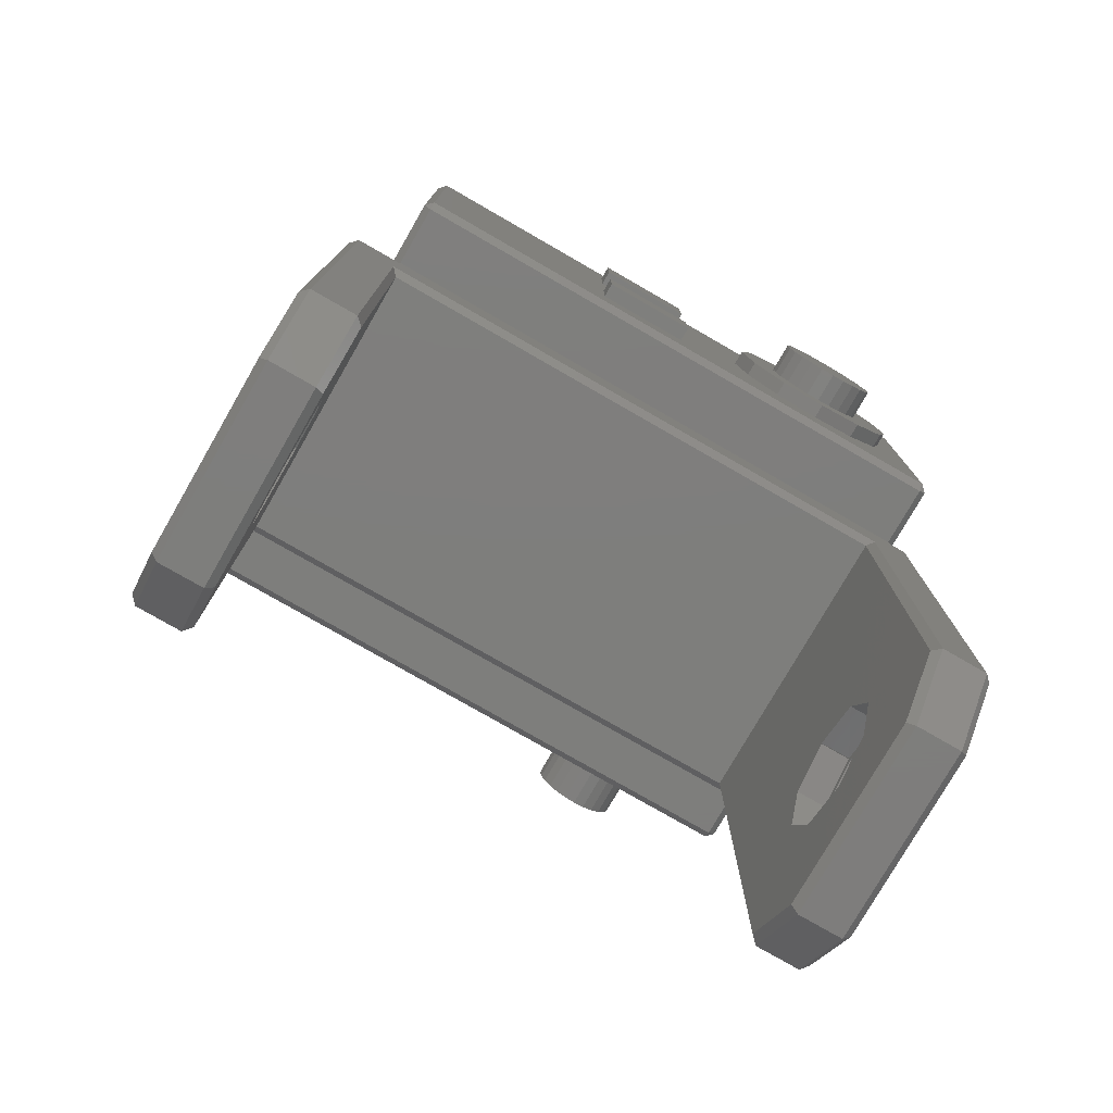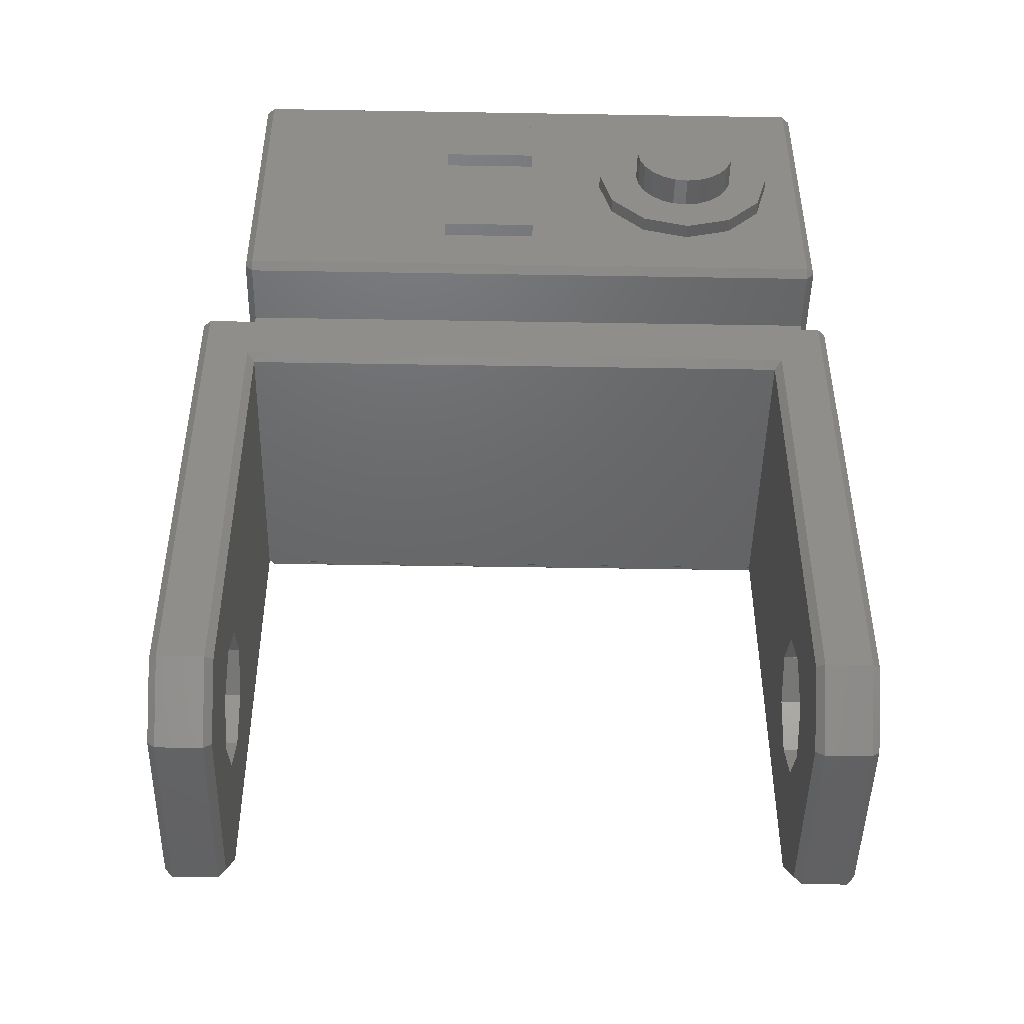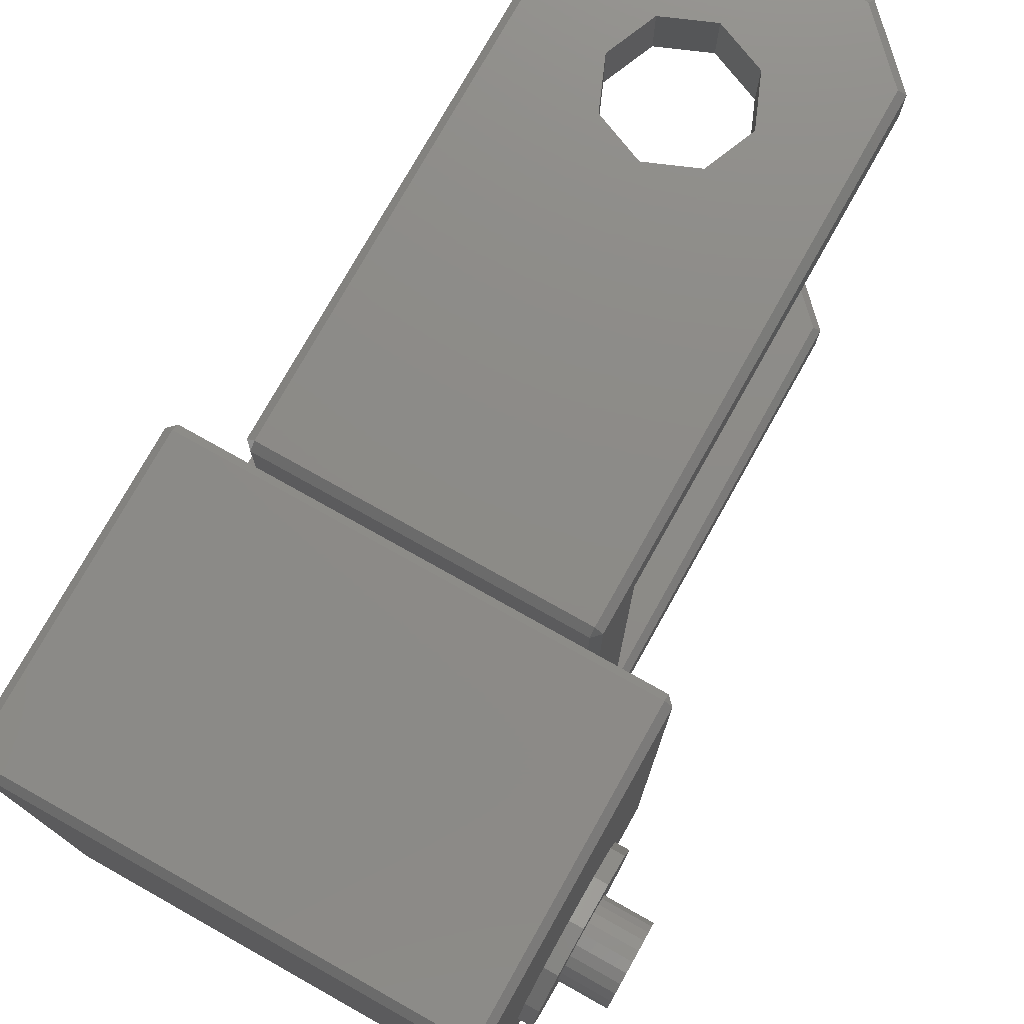
<metadata>
{"format":"stl","ext":"stl","renderer":"f3d","projection":"perspective","resolution":1024,"background":"white","views":[{"elev":-77.8,"azim":-119.9,"up":"+Z"},{"elev":-47.0,"azim":-91.1,"up":"+Z"},{"elev":76.3,"azim":29.3,"up":"+Y"}]}
</metadata>
<code>
# stl→obj: 302 verts, 622 faces
v -0.009754 -0.0085 -0.01043
v -0.009754 0.03475 -0.01043
v -0.009754 0.0315 -0.01043
v -0.009254 0.03475 -0.01093
v -0.009754 -0.009746 -0.01043
v -0.009254 -0.009746 -0.01093
v -0.0345 0.032 -0.00993
v -0.03022 0.0315 -0.01043
v -0.0345 0.0315 -0.01043
v -0.02972 0.0315 -0.01043
v -0.005 0.0315 -0.01043
v -0.005 0.032 -0.00993
v -0.009754 0.03125 -0.01497
v -0.02972 -0.006246 -0.01497
v -0.02972 0.03125 -0.01497
v -0.009754 -0.006246 -0.01497
v -0.01325 0.03175 -0.04841
v -0.009254 0.03475 -0.04441
v -0.009254 0.03175 -0.04441
v -0.01325 0.03475 -0.04841
v -0.009254 0.03175 -0.01447
v -0.009254 -0.006746 -0.01447
v -0.01346 0.03125 -0.04791
v -0.009754 0.03125 -0.0442
v -0.02601 -0.01025 -0.04791
v -0.03022 -0.009746 -0.04441
v -0.02622 -0.009746 -0.04841
v -0.02972 -0.01025 -0.0442
v -0.009754 -0.006246 -0.0442
v -0.009254 -0.006746 -0.04441
v -0.01349 -0.006246 -0.04791
v -0.01328 -0.006746 -0.04841
v -0.02601 0.03125 -0.04791
v -0.03022 0.03175 -0.04441
v -0.02622 0.03175 -0.04841
v -0.02972 0.03125 -0.0442
v -0.03022 0.0315 -0.01093
v -0.009754 0.03525 -0.0442
v -0.009754 0.03525 -0.01093
v -0.03022 -0.009746 -0.01093
v -0.02972 -0.01025 -0.01093
v -0.03022 0.03475 -0.04441
v -0.02601 0.03525 -0.04791
v -0.02622 0.03475 -0.04841
v -0.02972 0.03525 -0.0442
v -0.02972 -0.009746 -0.01043
v -0.009754 -0.01025 -0.04417
v -0.009254 -0.009746 -0.04441
v -0.009754 -0.01025 -0.01093
v -0.03022 -0.006746 -0.04441
v -0.02601 -0.006246 -0.04791
v -0.02622 -0.006746 -0.04841
v -0.02972 -0.006246 -0.0442
v -0.03022 0.03175 -0.01447
v -0.01328 -0.009746 -0.04841
v -0.0345 -0.0085 -0.01043
v -0.03022 -0.0085 -0.01043
v -0.01979 0.03525 -0.03398
v -0.02297 0.03125 -0.03529
v -0.02297 0.03525 -0.03529
v -0.01979 0.03125 -0.03398
v -0.01346 0.03525 -0.04791
v -0.02972 0.03475 -0.01043
v -0.02429 0.03525 -0.03848
v -0.02429 0.03125 -0.03848
v -0.02297 0.03125 -0.04166
v -0.01979 0.03525 -0.04298
v -0.02297 0.03525 -0.04166
v -0.01979 0.03125 -0.04298
v -0.0166 0.03525 -0.04166
v -0.0166 0.03125 -0.04166
v -0.01529 0.03125 -0.03848
v -0.01529 0.03525 -0.03848
v -0.0166 0.03525 -0.03529
v -0.0166 0.03125 -0.03529
v -0.01349 -0.01025 -0.04791
v -0.02297 -0.008246 -0.04166
v -0.01979 -0.008246 -0.04248
v -0.01979 -0.008246 -0.04298
v -0.02261 -0.008246 -0.0413
v -0.02429 -0.008246 -0.03848
v -0.02379 -0.008246 -0.03848
v -0.02297 -0.008246 -0.03529
v -0.02261 -0.008246 -0.03565
v -0.01979 -0.008246 -0.03448
v -0.01979 -0.008246 -0.03398
v -0.01974 -0.008246 -0.03399
v -0.0166 -0.008246 -0.04166
v -0.01696 -0.008246 -0.0413
v -0.01529 -0.008246 -0.03848
v -0.01579 -0.008246 -0.03848
v -0.01696 -0.008246 -0.03565
v -0.0166 -0.008246 -0.03529
v -0.03022 -0.006746 -0.01447
v -0.03022 0.03475 -0.01093
v -0.02972 0.03525 -0.01093
v -4.512e-17 -0.000777 0.0029
v -0.0035 -1e-09 0.003002
v -0.0035 -0.000777 0.0029
v -4.512e-17 -4.23e-17 0.003002
v -0.035 -0.005398 0.003116
v -0.036 -0.003116 0.005398
v -0.036 -0.005398 0.003116
v -0.035 -0.003116 0.005398
v -0.035 -0.006233 -5.512e-10
v -0.036 -0.006233 -5.661e-10
v -0.035 -0.005398 -0.003116
v -0.036 -0.005398 -0.003116
v -0.036 -0.003116 -0.005398
v -0.035 -0.003116 -0.005398
v -0.035 -1.1e-08 -0.006233
v -0.036 -1.1e-08 -0.006233
v -0.036 -0.0035 -7.426e-10
v -0.036 -0.003381 0.0009059
v -0.036 -0.003031 0.00175
v -0.036 -1e-08 0.006233
v -0.036 -0.002475 0.002475
v -0.036 -0.00175 0.003031
v -0.036 -0.0009059 0.003381
v -0.036 -1e-08 0.0035
v -0.036 0.003116 0.005398
v -0.036 0.0009059 0.003381
v -0.036 0.00175 0.003031
v -0.036 0.002475 0.002475
v -0.036 0.003031 0.00175
v -0.036 0.003381 0.0009059
v -0.036 0.005398 0.003116
v -0.036 0.0035 -1.195e-09
v -0.036 0.005398 -0.003116
v -0.036 0.006233 -1.371e-09
v -0.036 -0.003381 -0.0009059
v -0.036 -0.003031 -0.00175
v -0.036 -0.002475 -0.002475
v -0.036 -0.00175 -0.003031
v -0.036 -0.0009059 -0.003381
v -0.036 -1.1e-08 -0.0035
v -0.036 0.0009059 -0.003381
v -0.036 0.003116 -0.005398
v -0.036 0.00175 -0.003031
v -0.036 0.002475 -0.002475
v -0.036 0.003031 -0.00175
v -0.036 0.003381 -0.0009059
v -0.0035 0.0026 0.001501
v -4.512e-17 0.0029 0.000777
v -0.0035 0.0029 0.000777
v -4.512e-17 0.0026 0.001501
v -0.0035 0.002123 0.002123
v -4.512e-17 0.002123 0.002123
v -4.512e-17 0.001501 0.0026
v -0.0035 0.001501 0.0026
v -4.512e-17 0.000777 0.0029
v -0.0035 0.000777 0.0029
v -4.512e-17 0.002123 -0.002123
v -0.0035 0.001501 -0.0026
v -0.0035 0.002123 -0.002123
v -4.512e-17 0.001501 -0.0026
v -0.0035 0.000777 -0.0029
v 4.512e-17 0.000777 -0.0029
v -0.0035 -0.005398 -0.003116
v -0.0035 -0.005398 0.003116
v -0.0035 -0.006233 -8.181e-11
v -0.0035 -0.003116 -0.005398
v -0.0035 -0.003116 0.005398
v -0.0035 -0.003002 -2.905e-10
v -0.0035 -0.0029 -0.000777
v -0.0035 -0.0026 -0.001501
v -0.0035 -2e-09 -0.006233
v -0.0035 -0.002123 -0.002123
v -0.0035 -0.001501 -0.0026
v -0.0035 -0.000777 -0.0029
v -0.0035 -2e-09 -0.003002
v -0.0035 0.003116 -0.005398
v -0.0035 0.0026 -0.001501
v -0.0035 0.0029 -0.000777
v -0.0035 0.003002 -6.784e-10
v -0.0035 -0.0026 0.001501
v -0.0035 -1e-09 0.006233
v -0.0035 -0.0029 0.000777
v -0.0035 -0.002123 0.002123
v -0.0035 -0.001501 0.0026
v -0.0035 0.003116 0.005398
v -0.0035 0.005398 -0.003116
v -0.0035 0.005398 0.003116
v -0.0035 0.006233 -8.871e-10
v -4.512e-17 0.003002 -6.262e-10
v -4.512e-17 0.0026 -0.001501
v -4.512e-17 0.0029 -0.000777
v -0.0045 -2e-09 -0.006233
v -0.0045 0.003116 -0.005398
v -0.0045 0.005398 -0.003116
v -0.0045 0.006233 -9.02e-10
v -0.0045 0.005398 0.003116
v -0.0045 0.003116 0.005398
v -0.005 0.0315 0.0105
v -0.0045 0.0315 0.01
v -0.005 0.032 0.01
v -0.035 0.0315 -0.00993
v -0.0045 -0.0085 0.01
v -0.005 -0.0085 0.0105
v -0.005 -0.009 0.01
v -0.0345 -0.0085 0.0105
v -0.035 0.0315 0.01
v -0.035 -0.0085 0.01
v -0.0345 0.0315 0.0105
v -0.035 -1e-08 0.006233
v -0.035 0.003116 0.005398
v -0.035 0.005398 0.003116
v -0.035 0.006233 -1.356e-09
v -0.035 0.005398 -0.003116
v -0.035 0.003116 -0.005398
v -0.0381 0.0009059 0.003381
v -0.0381 -1.1e-08 0.0035
v -0.0381 -0.00175 0.003031
v -0.0381 -0.002475 0.002475
v -0.0381 -0.0009059 0.003381
v -0.0381 -0.003031 0.00175
v -0.0381 -0.003381 0.0009059
v -0.036 0.01768 -0.002571
v -0.036 0.01132 -0.006429
v -0.036 0.01132 -0.002571
v -0.036 0.01768 -0.006429
v -0.0381 -0.0035 -7.739e-10
v -0.0381 -0.003381 -0.0009059
v -0.0381 -0.003031 -0.00175
v -0.0381 -0.002475 -0.002475
v -0.0381 -0.00175 -0.003031
v -0.0381 -0.0009059 -0.003381
v -0.0381 -1.1e-08 -0.0035
v -0.0381 0.0009059 -0.003381
v -0.0381 0.00175 -0.003031
v -0.0381 0.002475 -0.002475
v -0.0381 0.003031 -0.00175
v -0.0381 0.003381 -0.0009059
v -0.0381 0.0035 -1.226e-09
v -0.0381 0.003381 0.0009059
v -0.0381 0.003031 0.00175
v -0.0381 0.002475 0.002475
v -0.0381 0.00175 0.003031
v -0.0045 -0.005398 -0.003116
v -0.0045 -0.006233 -9.671e-11
v -0.0045 -0.003116 -0.005398
v -0.0045 0.0315 -0.00993
v -0.0345 -0.009 -0.00993
v -0.035 -0.0085 -0.00993
v -4.512e-17 -0.0029 -0.000777
v -4.512e-17 -0.0029 0.000777
v -4.512e-17 -0.003002 -2.384e-10
v -4.512e-17 -0.0026 -0.001501
v -4.512e-17 -0.0026 0.001501
v -4.512e-17 -0.002123 -0.002123
v -4.512e-17 -0.002123 0.002123
v 4.512e-17 -0.001501 -0.0026
v -4.512e-17 -0.001501 0.0026
v 4.512e-17 -0.000777 -0.0029
v 0 -0.001 1.128e-17
v 4.512e-17 2.82e-18 -0.001
v 4.512e-17 -4.23e-17 -0.003002
v 0 0.001 1.128e-17
v 0 2.82e-18 0.001
v -0.0045 -1e-09 0.006233
v -0.0045 -0.003116 0.005398
v -0.0345 -0.009 0.01
v -0.0045 -0.005398 0.003116
v -0.0045 -0.0085 -0.00993
v -0.005 -0.0085 -0.01043
v -0.035 0.01132 0.006429
v -0.035 0.01132 -0.006429
v -0.035 0.01768 0.006429
v -0.035 0.01768 0.002571
v -0.035 0.01768 -0.002571
v -0.035 0.01768 -0.006429
v -0.035 0.01132 -0.002571
v -0.035 0.01132 0.002571
v -0.0345 0.032 0.01
v -0.005 -0.009 -0.00993
v -0.036 0.01768 0.006429
v -0.036 0.01132 0.002571
v -0.036 0.01132 0.006429
v -0.036 0.01768 0.002571
v -0.02972 -0.0085 -0.01043
v -0.03022 -0.0085 -0.01093
v -0.0035 2.82e-18 -0.001
v -0.0035 2.82e-18 0.001
v -0.0035 -0.001 1.128e-17
v -0.0035 0.001 1.128e-17
v -0.01979 -0.01025 -0.03448
v -0.01696 -0.01025 -0.03565
v -0.02261 -0.01025 -0.03565
v -0.02379 -0.01025 -0.03848
v -0.02261 -0.01025 -0.0413
v -0.01979 -0.01025 -0.04248
v -0.01579 -0.01025 -0.03848
v -0.01696 -0.01025 -0.0413
v -0.01979 -0.006246 -0.04298
v -0.0166 -0.006246 -0.04166
v -0.01529 -0.006246 -0.03848
v -0.02297 -0.006246 -0.04166
v -0.02429 -0.006246 -0.03848
v -0.02297 -0.006246 -0.03529
v -0.01978 -0.006246 -0.03399
v -0.01974 -0.006246 -0.03398
v -0.0166 -0.006246 -0.03529
f 1 2 3
f 2 1 4
f 4 1 5
f 4 5 6
f 7 8 9
f 8 7 10
f 10 7 3
f 3 7 11
f 11 7 12
f 13 14 15
f 14 13 16
f 17 18 19
f 18 17 20
f 21 16 13
f 16 21 22
f 19 23 17
f 23 19 24
f 25 26 27
f 26 25 28
f 29 22 30
f 22 29 16
f 31 30 32
f 30 31 29
f 33 34 35
f 34 33 36
f 10 37 8
f 38 4 18
f 4 38 39
f 28 40 26
f 40 28 41
f 42 43 44
f 43 42 45
f 46 40 41
f 6 47 48
f 47 6 49
f 42 35 34
f 35 42 44
f 4 39 2
f 50 51 52
f 51 50 53
f 17 33 35
f 33 17 23
f 36 54 34
f 54 36 15
f 32 27 52
f 27 32 55
f 8 56 9
f 56 8 57
f 58 59 60
f 59 58 61
f 21 24 19
f 24 21 13
f 6 5 49
f 62 18 20
f 18 62 38
f 3 63 10
f 63 3 2
f 51 32 52
f 32 51 31
f 64 59 65
f 59 64 60
f 66 67 68
f 67 66 69
f 66 64 65
f 64 66 68
f 69 70 67
f 70 69 71
f 72 70 71
f 70 72 73
f 74 72 75
f 72 74 73
f 43 20 44
f 20 43 62
f 20 35 44
f 35 20 17
f 55 25 27
f 25 55 76
f 74 61 58
f 61 74 75
f 77 78 79
f 78 77 80
f 80 77 81
f 80 81 82
f 83 82 81
f 82 83 84
f 84 83 85
f 85 83 86
f 85 86 87
f 78 88 79
f 88 78 89
f 88 89 90
f 90 89 91
f 90 91 92
f 90 92 93
f 93 92 85
f 93 85 87
f 48 76 55
f 76 48 47
f 30 55 32
f 55 30 48
f 94 53 50
f 53 94 14
f 24 33 23
f 33 24 36
f 36 24 69
f 69 24 71
f 71 24 72
f 72 24 13
f 72 13 75
f 75 13 61
f 61 13 15
f 36 65 15
f 65 36 66
f 66 36 69
f 15 65 59
f 15 59 61
f 52 26 50
f 26 52 27
f 95 45 42
f 45 95 96
f 63 39 96
f 39 63 2
f 63 96 95
f 10 95 37
f 95 10 63
f 97 98 99
f 98 97 100
f 101 102 103
f 102 101 104
f 105 103 106
f 103 105 101
f 107 106 108
f 106 107 105
f 109 107 108
f 107 109 110
f 111 109 112
f 109 111 110
f 103 108 106
f 108 103 102
f 108 102 113
f 113 102 114
f 114 102 115
f 115 102 116
f 115 116 117
f 117 116 118
f 118 116 119
f 119 116 120
f 120 116 121
f 120 121 122
f 122 121 123
f 123 121 124
f 124 121 125
f 125 121 126
f 126 121 127
f 126 127 128
f 128 127 129
f 129 127 130
f 113 109 108
f 109 113 131
f 109 131 132
f 109 132 112
f 112 132 133
f 112 133 134
f 112 134 135
f 112 135 136
f 112 136 137
f 112 137 138
f 138 137 139
f 138 139 140
f 138 140 141
f 138 141 142
f 138 142 129
f 129 142 128
f 143 144 145
f 144 143 146
f 147 146 143
f 146 147 148
f 149 147 150
f 147 149 148
f 151 150 152
f 150 151 149
f 100 152 98
f 152 100 151
f 153 154 155
f 154 153 156
f 156 157 154
f 157 156 158
f 159 160 161
f 160 159 162
f 160 162 163
f 163 162 164
f 164 162 165
f 165 162 166
f 166 162 167
f 166 167 168
f 168 167 169
f 169 167 170
f 170 167 171
f 171 167 172
f 171 172 157
f 157 172 154
f 154 172 155
f 155 172 173
f 173 172 174
f 174 172 175
f 163 176 177
f 176 163 178
f 178 163 164
f 177 176 179
f 177 179 180
f 177 180 99
f 177 99 98
f 177 98 152
f 177 152 181
f 181 152 150
f 181 150 147
f 181 147 143
f 181 143 145
f 181 145 175
f 181 175 172
f 181 172 182
f 181 182 183
f 183 182 184
f 145 185 175
f 185 145 144
f 173 153 155
f 153 173 186
f 174 186 173
f 186 174 187
f 175 187 174
f 187 175 185
f 172 188 189
f 188 172 167
f 190 172 189
f 172 190 182
f 191 182 190
f 182 191 184
f 192 184 191
f 184 192 183
f 181 192 193
f 192 181 183
f 194 195 196
f 7 9 197
f 198 199 200
f 198 194 199
f 194 198 195
f 201 202 203
f 202 201 204
f 102 205 116
f 205 102 104
f 205 121 116
f 121 205 206
f 121 207 127
f 207 121 206
f 127 208 130
f 208 127 207
f 130 209 129
f 209 130 208
f 209 138 129
f 138 209 210
f 210 112 138
f 112 210 111
f 120 211 212
f 211 120 122
f 117 213 214
f 213 117 118
f 118 215 213
f 215 118 119
f 119 212 215
f 212 119 120
f 117 216 115
f 216 117 214
f 115 217 114
f 217 115 216
f 218 219 220
f 219 218 221
f 113 217 222
f 217 113 114
f 113 223 131
f 223 113 222
f 131 224 132
f 224 131 223
f 132 225 133
f 225 132 224
f 134 225 226
f 225 134 133
f 135 226 227
f 226 135 134
f 136 227 228
f 227 136 135
f 137 228 229
f 228 137 136
f 139 229 230
f 229 139 137
f 140 230 231
f 230 140 139
f 232 140 231
f 140 232 141
f 233 141 232
f 141 233 142
f 234 142 233
f 142 234 128
f 235 128 234
f 128 235 126
f 236 126 235
f 126 236 125
f 237 125 236
f 125 237 124
f 238 124 237
f 124 238 123
f 122 238 211
f 238 122 123
f 161 239 159
f 239 161 240
f 162 239 241
f 239 162 159
f 188 162 241
f 162 188 167
f 12 242 11
f 243 244 56
f 217 223 222
f 223 217 216
f 223 216 224
f 224 216 214
f 224 214 225
f 225 214 213
f 225 213 226
f 226 213 227
f 227 213 215
f 227 215 212
f 227 212 228
f 228 212 211
f 228 211 229
f 229 211 230
f 230 211 238
f 230 238 231
f 231 238 237
f 231 237 232
f 232 237 236
f 232 236 235
f 232 235 233
f 233 235 234
f 245 246 247
f 246 245 248
f 246 248 249
f 249 248 250
f 249 250 251
f 251 250 252
f 251 252 253
f 253 252 254
f 253 254 255
f 255 254 256
f 256 254 257
f 256 257 158
f 256 158 258
f 258 158 156
f 255 97 253
f 97 255 259
f 97 259 100
f 100 259 151
f 151 259 258
f 151 258 149
f 149 258 156
f 149 156 153
f 149 153 148
f 148 153 186
f 148 186 146
f 146 186 187
f 146 187 144
f 144 187 185
f 177 193 260
f 193 177 181
f 163 260 261
f 260 163 177
f 262 201 203
f 163 263 160
f 263 163 261
f 11 264 265
f 264 11 242
f 161 263 240
f 263 161 160
f 158 171 157
f 171 158 257
f 257 170 171
f 170 257 254
f 254 169 170
f 169 254 252
f 169 250 168
f 250 169 252
f 12 195 242
f 195 12 196
f 264 240 198
f 240 264 239
f 239 264 241
f 241 264 188
f 188 264 242
f 188 242 189
f 189 242 190
f 190 242 191
f 198 260 195
f 260 198 261
f 261 198 263
f 263 198 240
f 195 260 193
f 195 193 192
f 195 192 191
f 195 191 242
f 9 244 197
f 244 9 56
f 203 105 244
f 105 203 101
f 101 203 104
f 104 203 205
f 205 203 202
f 205 202 206
f 206 202 266
f 206 266 207
f 207 266 208
f 208 266 267
f 266 202 268
f 268 202 269
f 269 202 270
f 244 111 197
f 111 244 110
f 110 244 107
f 107 244 105
f 197 111 210
f 197 210 267
f 267 210 209
f 267 209 208
f 197 267 271
f 197 271 270
f 197 270 202
f 266 272 267
f 272 266 273
f 272 273 269
f 272 269 270
f 274 197 202
f 197 274 7
f 264 275 265
f 276 277 278
f 277 276 279
f 269 277 279
f 277 269 273
f 276 269 279
f 269 276 268
f 266 276 278
f 276 266 268
f 273 278 277
f 278 273 266
f 218 271 221
f 271 218 270
f 272 218 220
f 218 272 270
f 272 219 267
f 219 272 220
f 271 219 221
f 219 271 267
f 250 166 168
f 166 250 248
f 248 165 166
f 165 248 245
f 245 164 165
f 164 245 247
f 247 178 164
f 178 247 246
f 246 176 178
f 176 246 249
f 249 179 176
f 179 249 251
f 251 180 179
f 180 251 253
f 253 99 180
f 99 253 97
f 15 94 54
f 94 15 14
f 11 1 3
f 1 11 265
f 5 280 46
f 280 5 1
f 41 5 46
f 5 41 49
f 262 199 201
f 199 262 200
f 264 200 275
f 200 264 198
f 57 243 56
f 243 57 275
f 275 57 280
f 275 280 1
f 275 1 265
f 262 244 243
f 244 262 203
f 275 262 243
f 262 275 200
f 57 281 280
f 280 40 46
f 40 280 281
f 201 194 204
f 194 201 199
f 274 202 204
f 262 56 243
f 56 262 201
f 56 201 204
f 56 204 9
f 9 204 274
f 9 274 7
f 204 196 274
f 196 204 194
f 265 200 275
f 200 265 199
f 199 265 11
f 199 11 194
f 194 11 12
f 194 12 196
f 45 68 67
f 68 45 64
f 64 45 96
f 64 96 60
f 60 96 58
f 45 62 43
f 62 45 38
f 38 45 67
f 38 67 70
f 38 70 73
f 38 73 39
f 39 73 74
f 39 74 58
f 39 58 96
f 274 12 7
f 12 274 196
f 282 283 284
f 283 282 285
f 259 284 283
f 284 259 255
f 255 282 284
f 282 255 256
f 282 258 285
f 258 282 256
f 258 283 285
f 283 258 259
f 92 286 85
f 286 92 287
f 82 288 289
f 288 82 84
f 290 78 80
f 78 290 291
f 80 289 290
f 289 80 82
f 85 288 84
f 288 85 286
f 292 89 293
f 89 292 91
f 287 91 292
f 91 287 92
f 291 89 78
f 89 291 293
f 88 294 79
f 294 88 295
f 90 295 88
f 295 90 296
f 79 297 77
f 297 79 294
f 297 81 77
f 81 297 298
f 298 83 81
f 83 298 299
f 299 86 83
f 86 299 300
f 299 86 83
f 86 299 300
f 299 86 83
f 86 299 300
f 301 93 87
f 93 301 302
f 93 296 90
f 296 93 302
f 53 31 51
f 31 53 29
f 29 53 294
f 294 53 297
f 297 53 298
f 298 53 14
f 298 14 299
f 299 14 300
f 300 14 301
f 29 296 16
f 296 29 295
f 295 29 294
f 16 296 302
f 16 302 301
f 16 301 14
f 8 281 57
f 281 8 94
f 94 8 37
f 94 37 54
f 54 37 95
f 54 95 42
f 42 34 54
f 40 50 26
f 50 40 281
f 50 281 94
f 18 21 19
f 21 18 4
f 30 6 48
f 6 30 22
f 6 22 4
f 4 22 21
f 47 293 291
f 293 47 292
f 292 47 49
f 292 49 287
f 287 49 286
f 47 25 76
f 25 47 28
f 28 47 291
f 28 291 290
f 28 290 289
f 28 289 41
f 41 289 288
f 41 288 286
f 41 286 49

</code>
